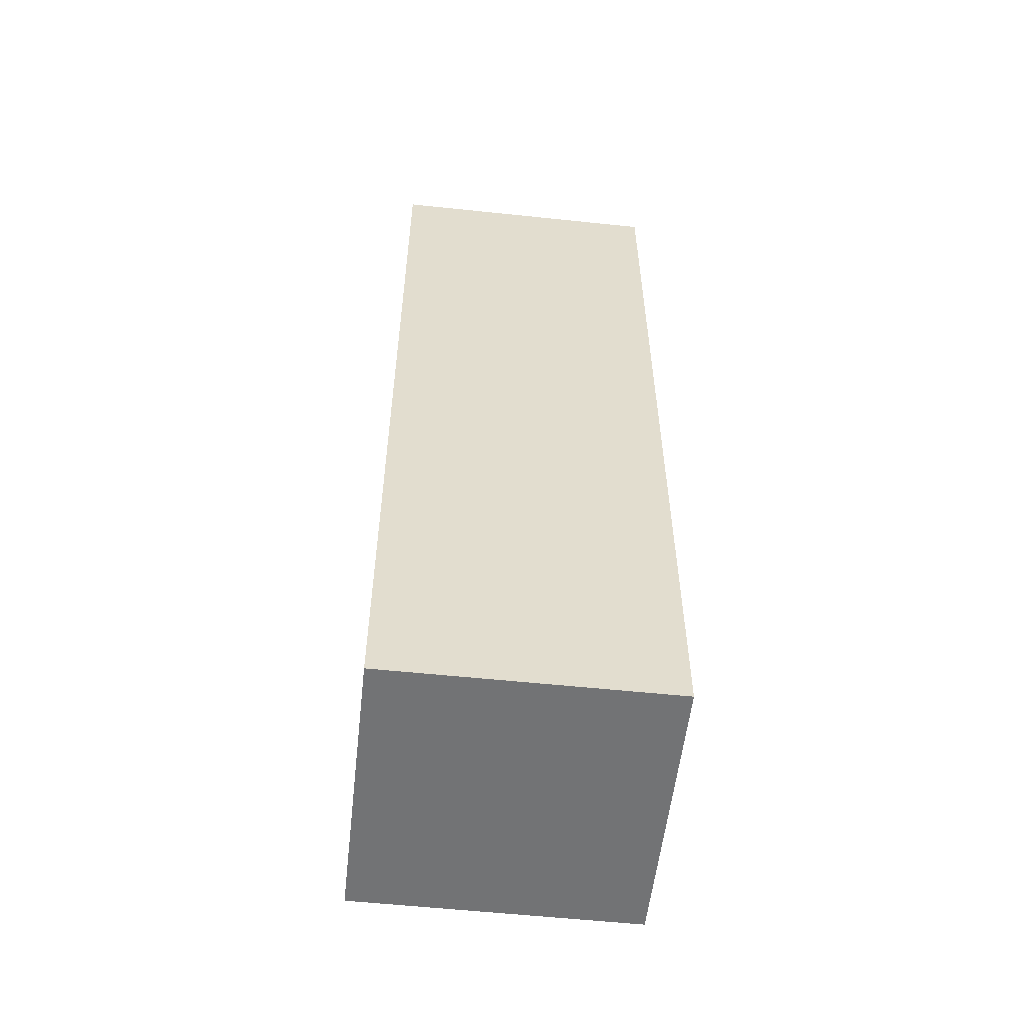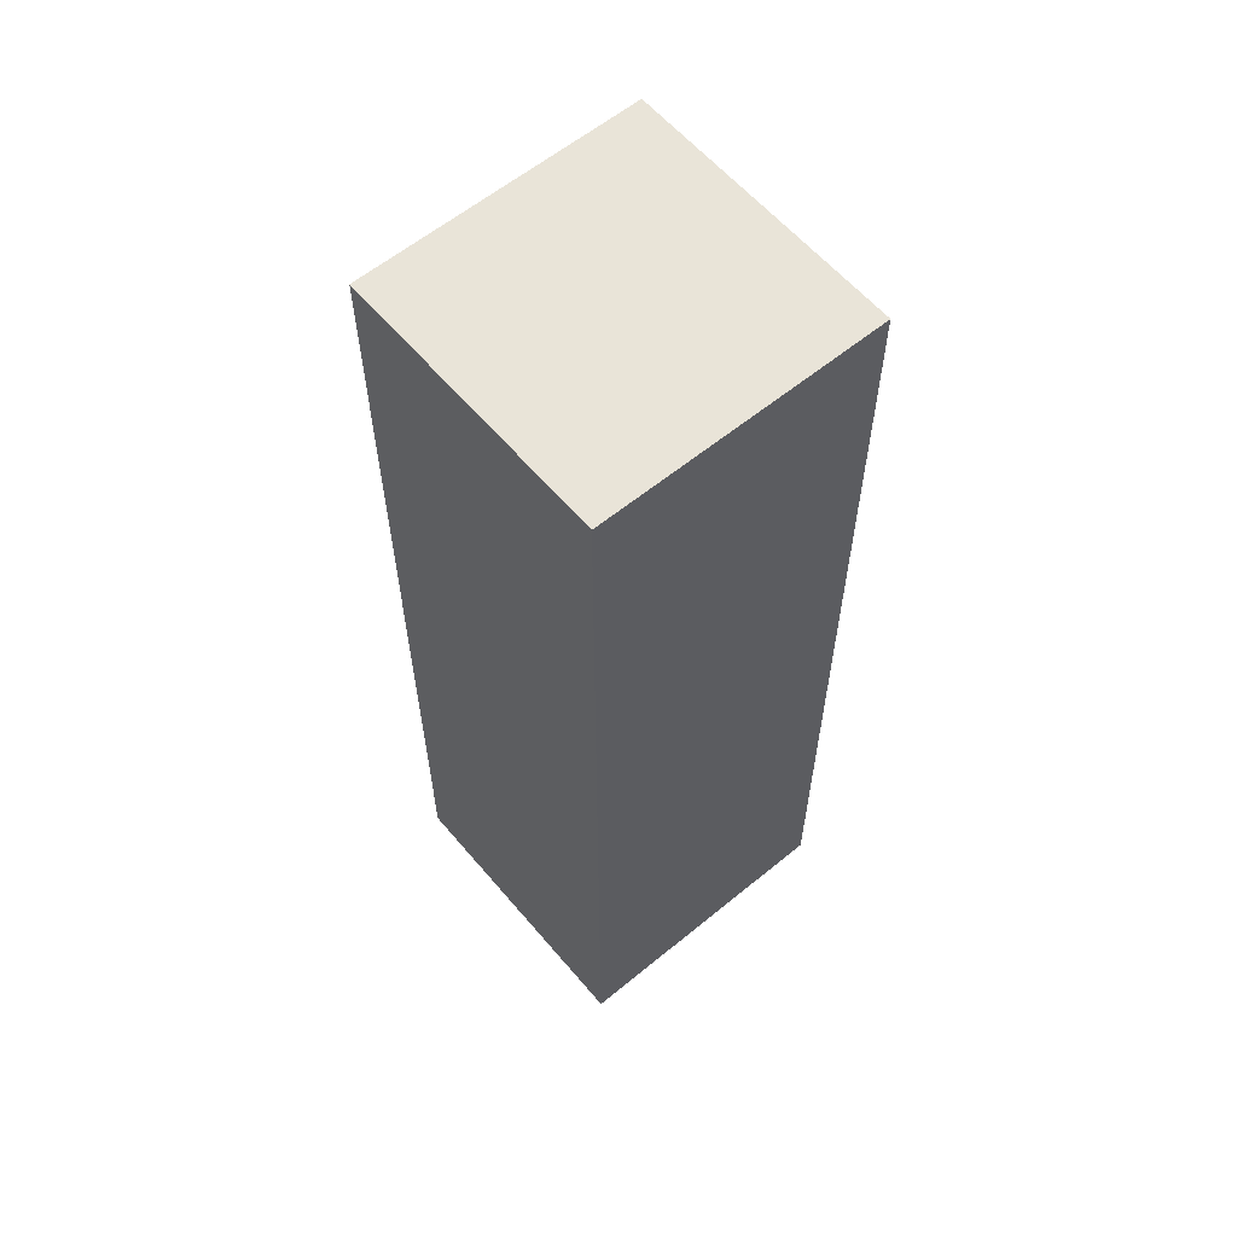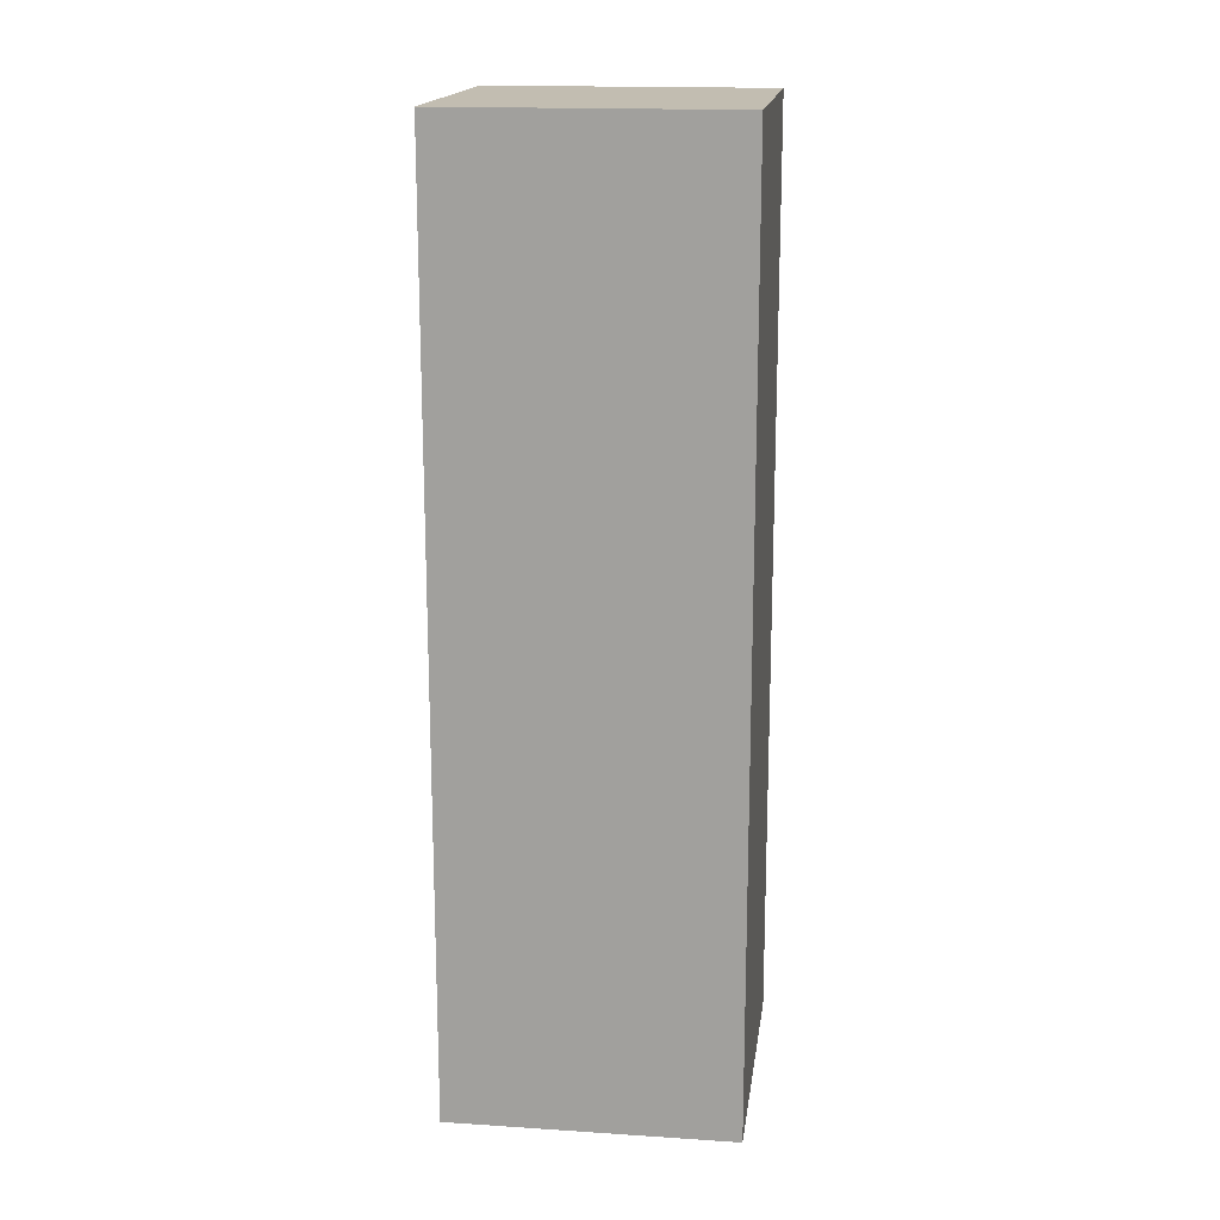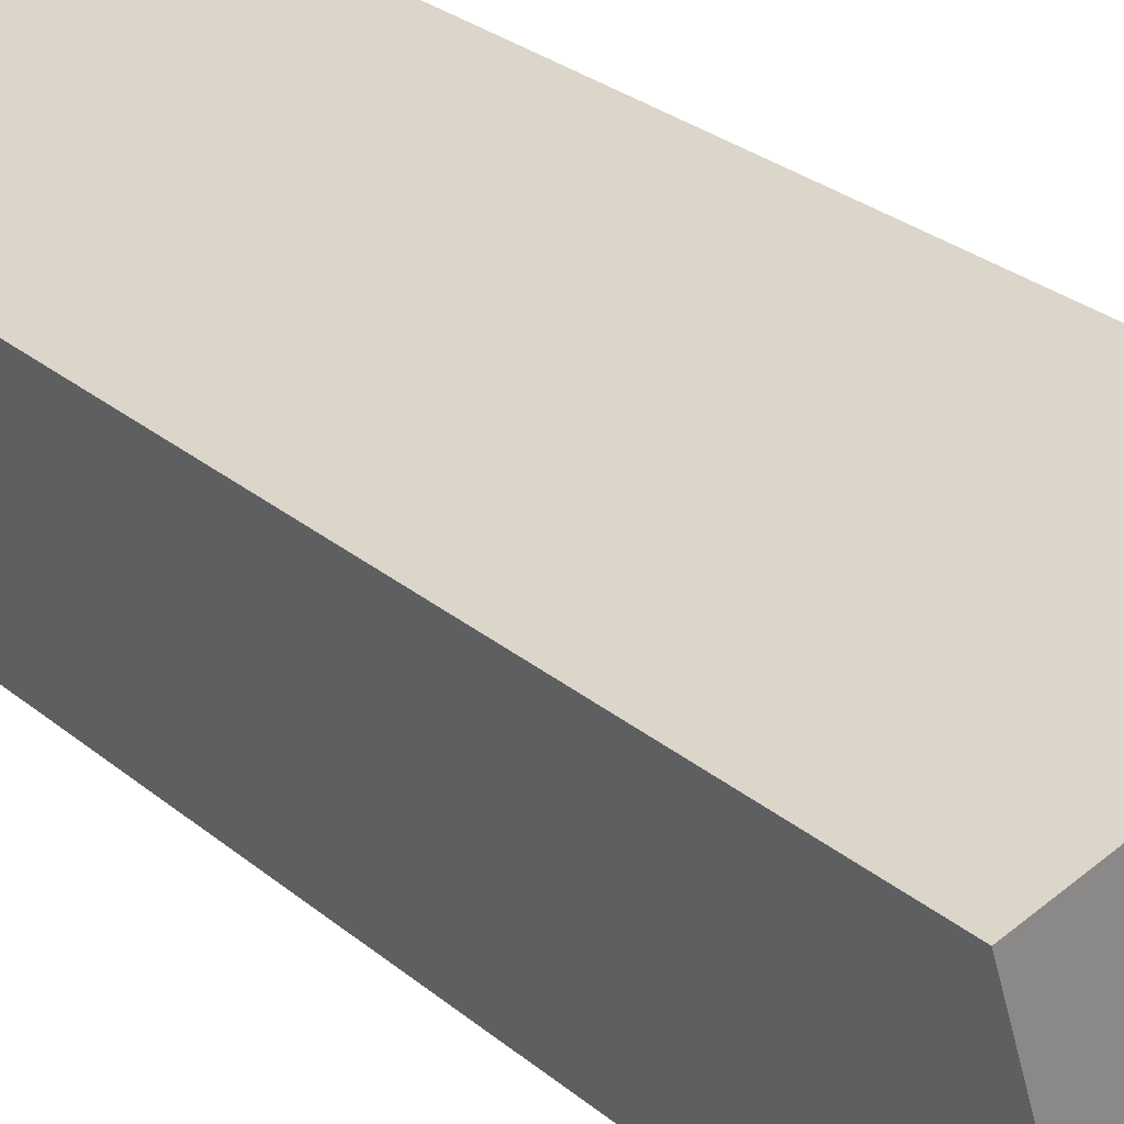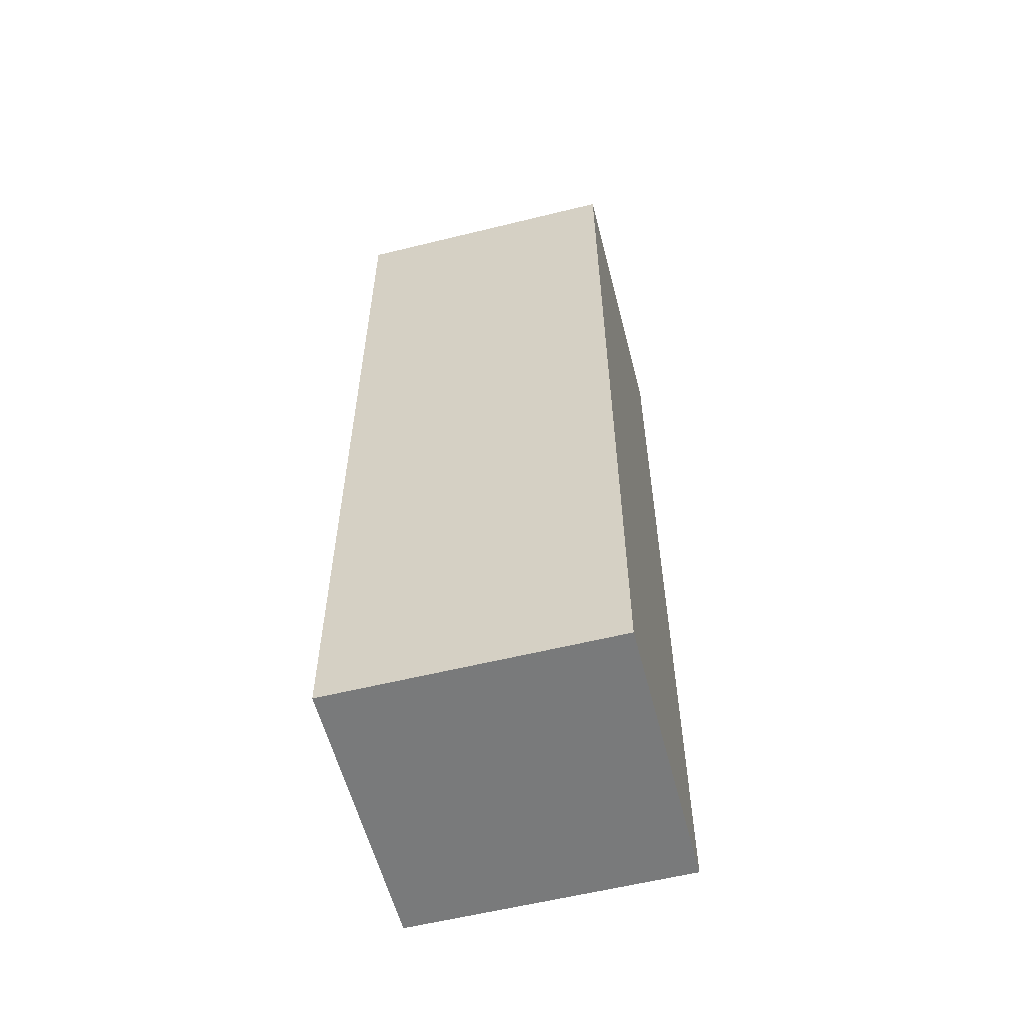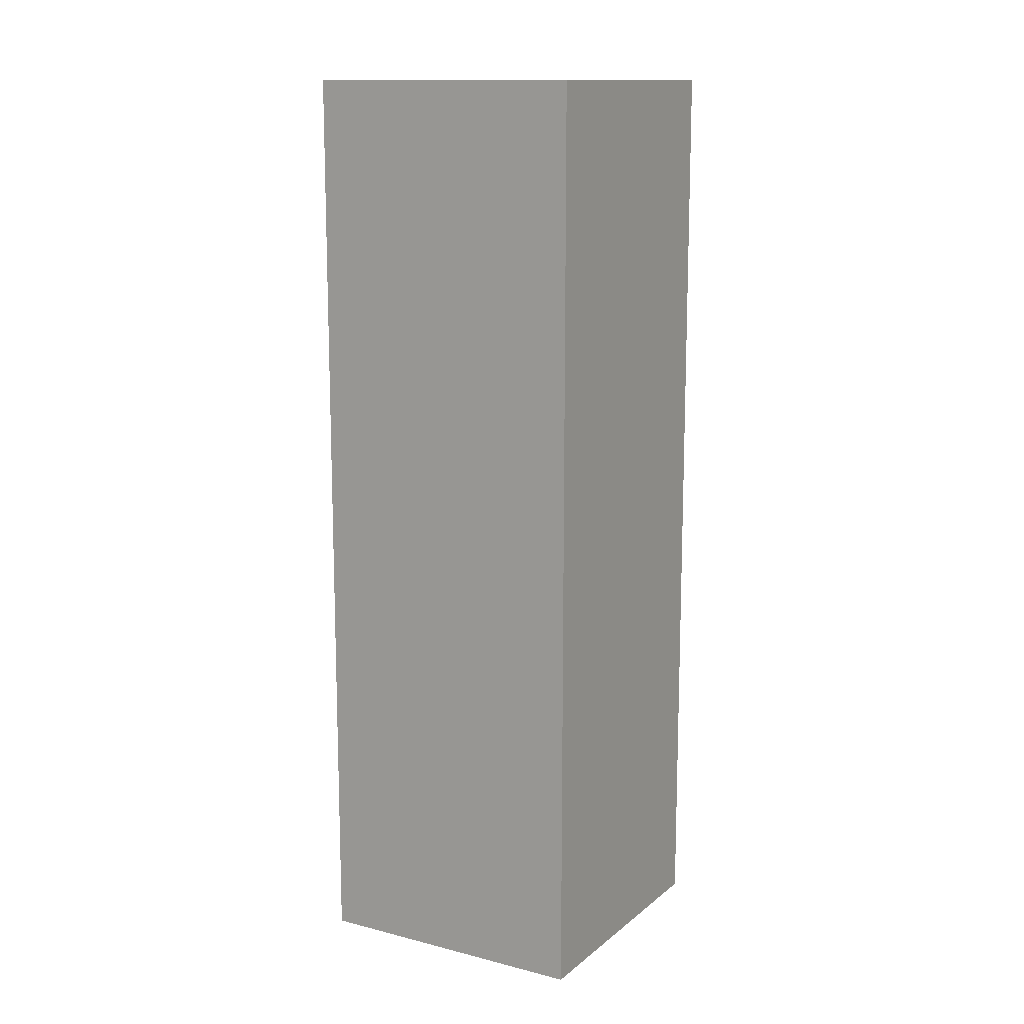
<metadata>
{"format":"obj","ext":"obj","renderer":"f3d","projection":"perspective","resolution":1024,"background":"white","views":[{"elev":-55.8,"azim":-79.4,"up":"+Y"},{"elev":59.9,"azim":-113.1,"up":"+Y"},{"elev":16.9,"azim":114.6,"up":"+Y"},{"elev":27.0,"azim":142.1,"up":"+Z"},{"elev":-58.0,"azim":121.4,"up":"+Y"},{"elev":13.0,"azim":137.3,"up":"+Y"}]}
</metadata>
<code>
v  1.982 5.242 1.069
v  0 5.242 3.21e-16
v  0.466 5.242 1.531
v  1.512 5.242 -0.46
v  0 0 0
v  0.466 -9.375e-17 1.531
v  1.982 -6.546e-17 1.069
v  1.512 2.817e-17 -0.46
g defaultobject
f 1 2 3
f 2 1 4
f 5 3 2
f 3 5 6
f 6 1 3
f 1 6 7
f 7 4 1
f 4 7 8
f 8 2 4
f 2 8 5
f 8 6 5
f 6 8 7

</code>
